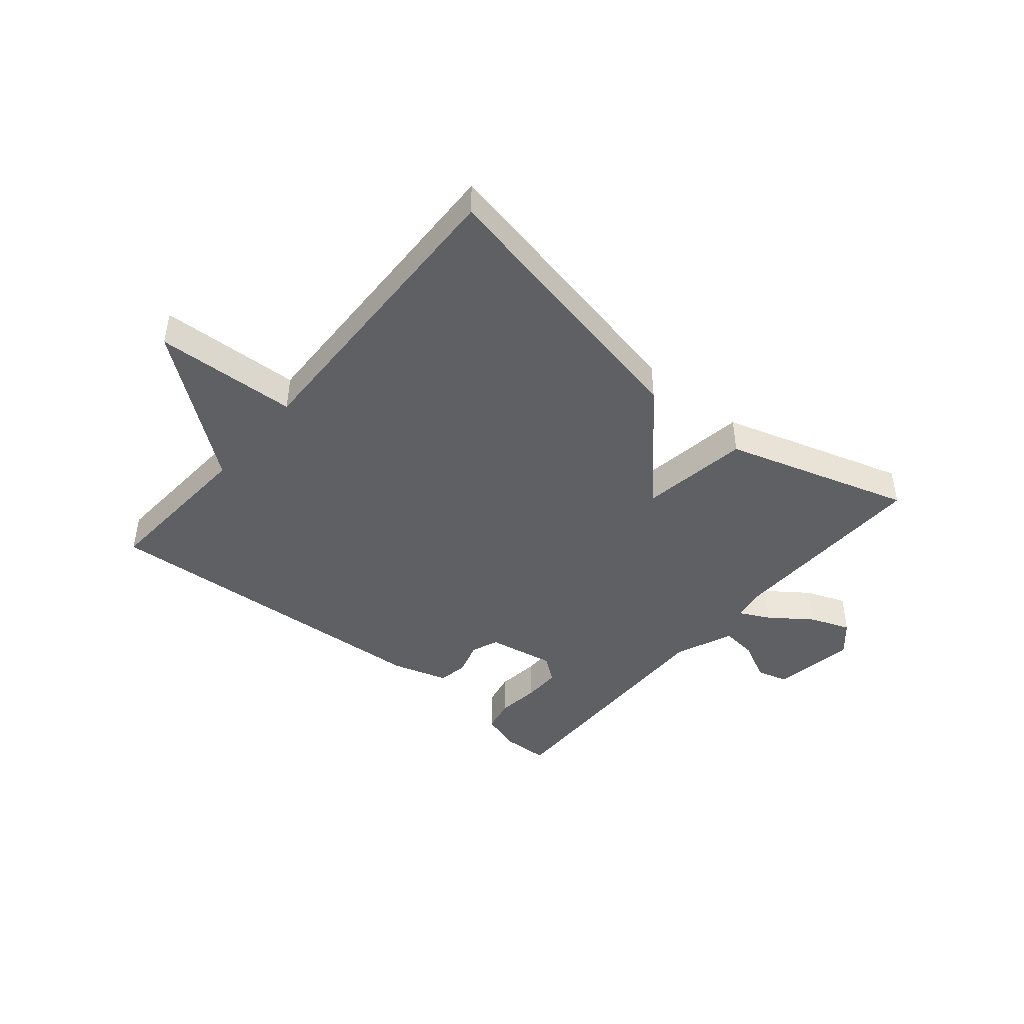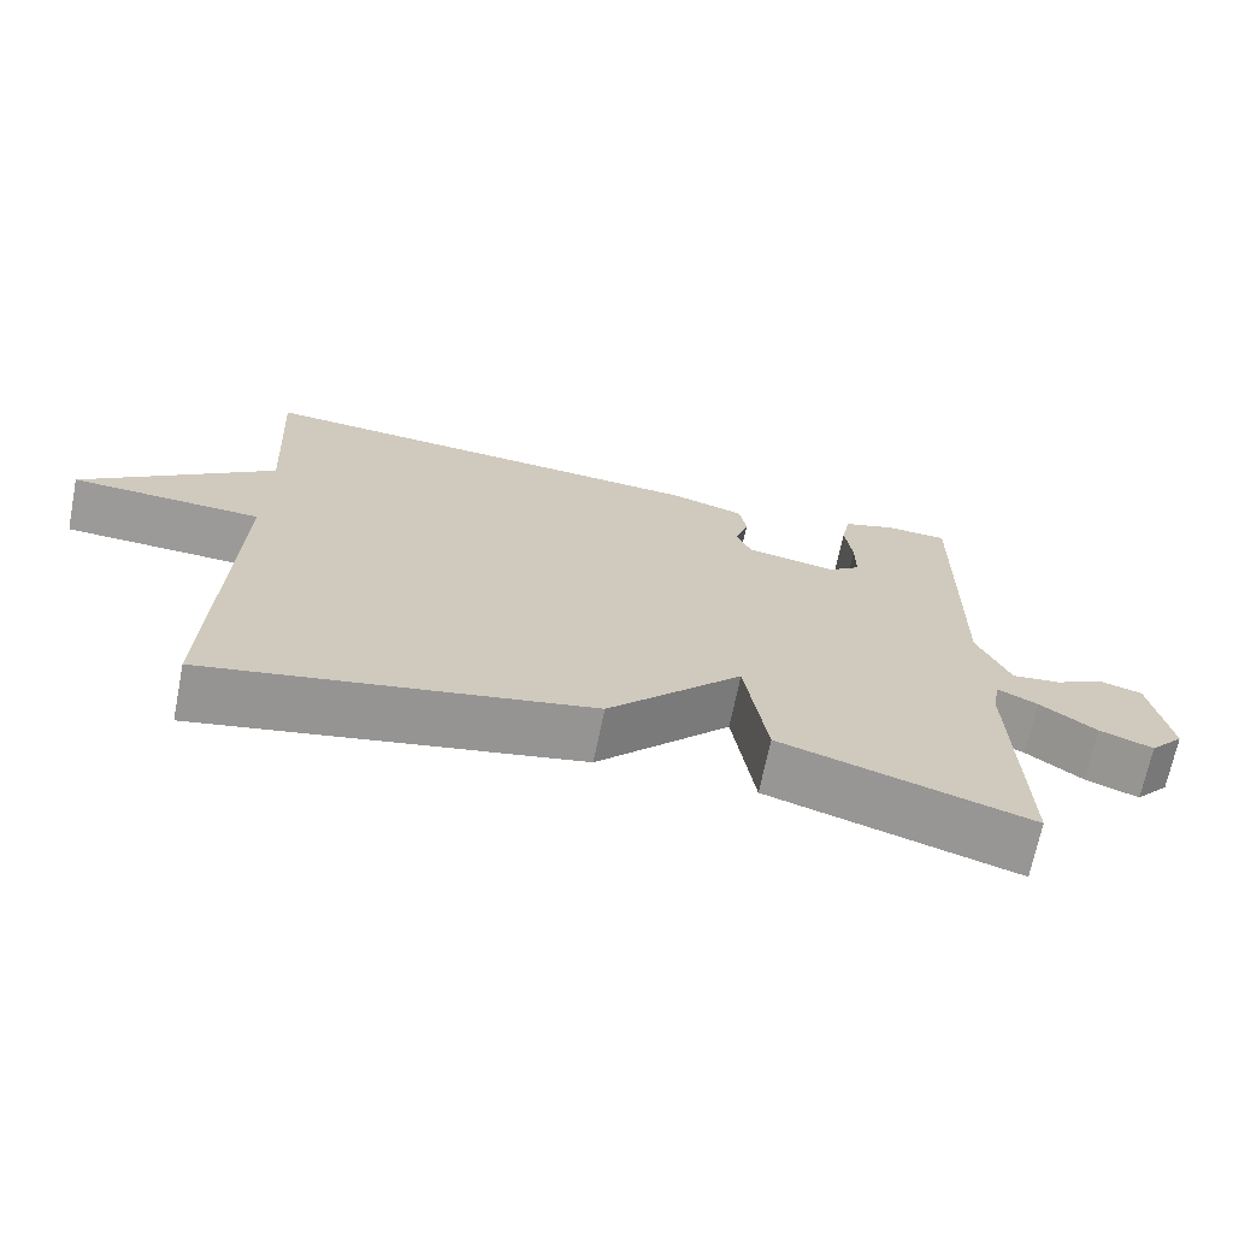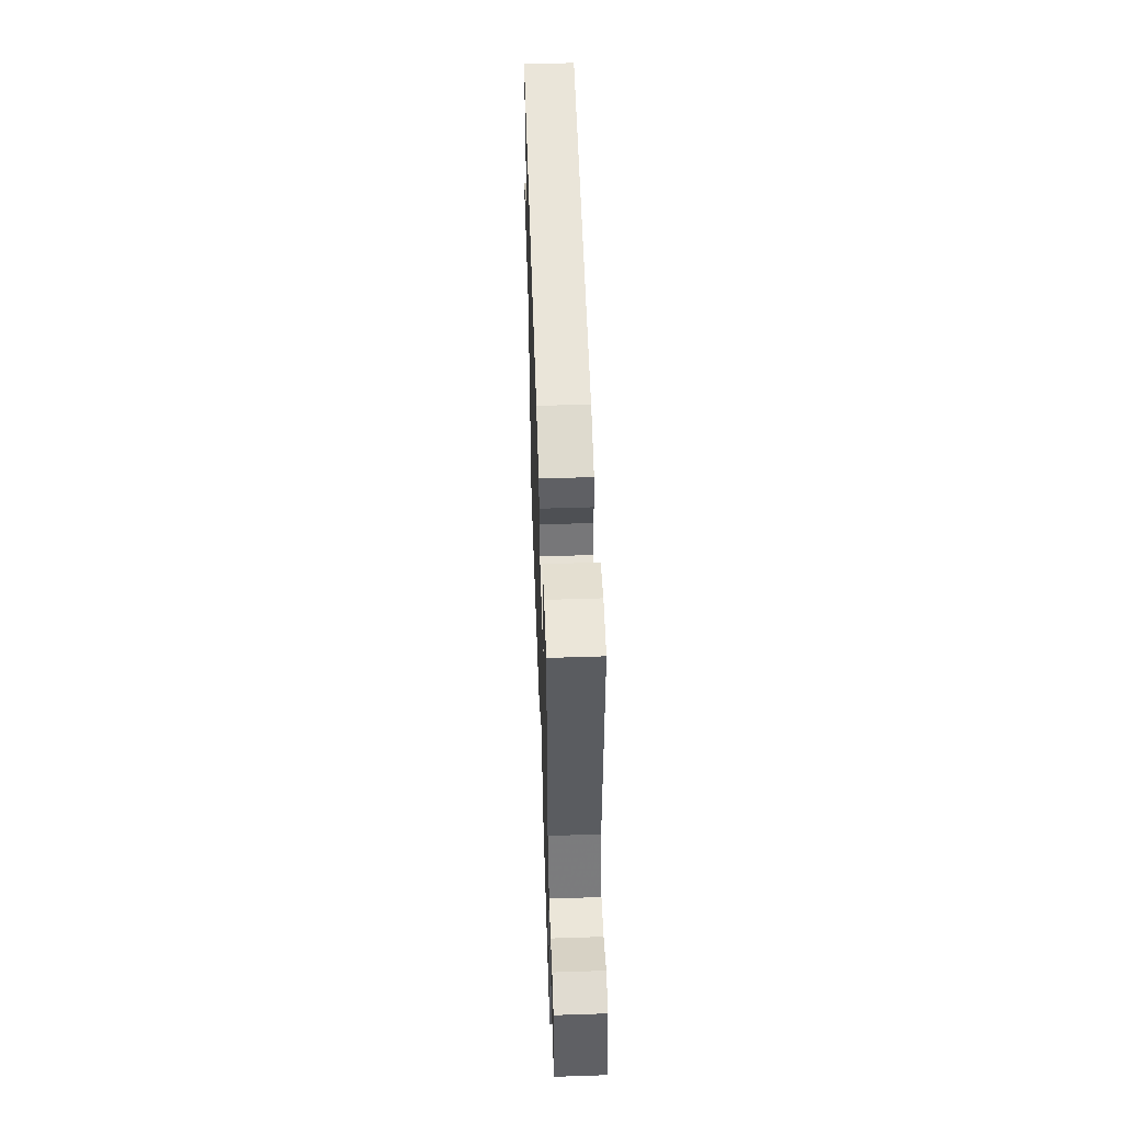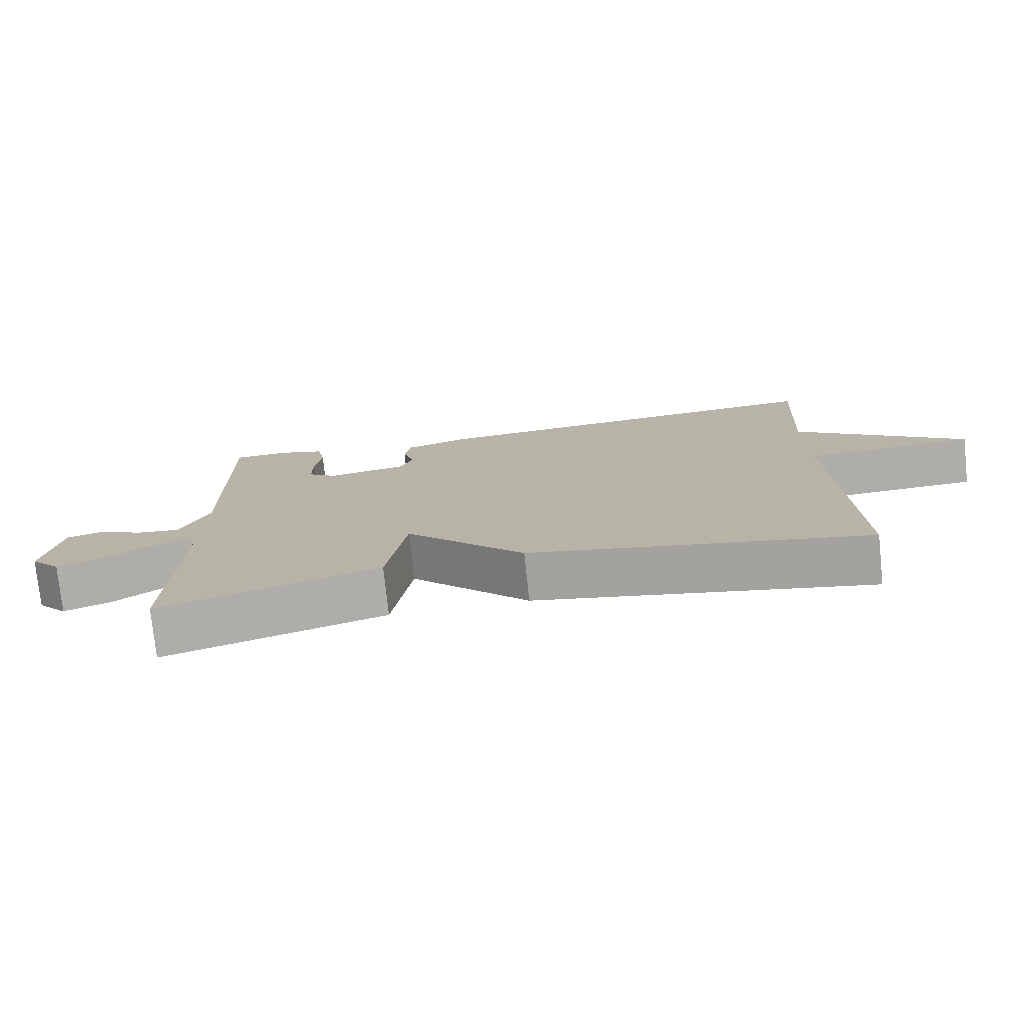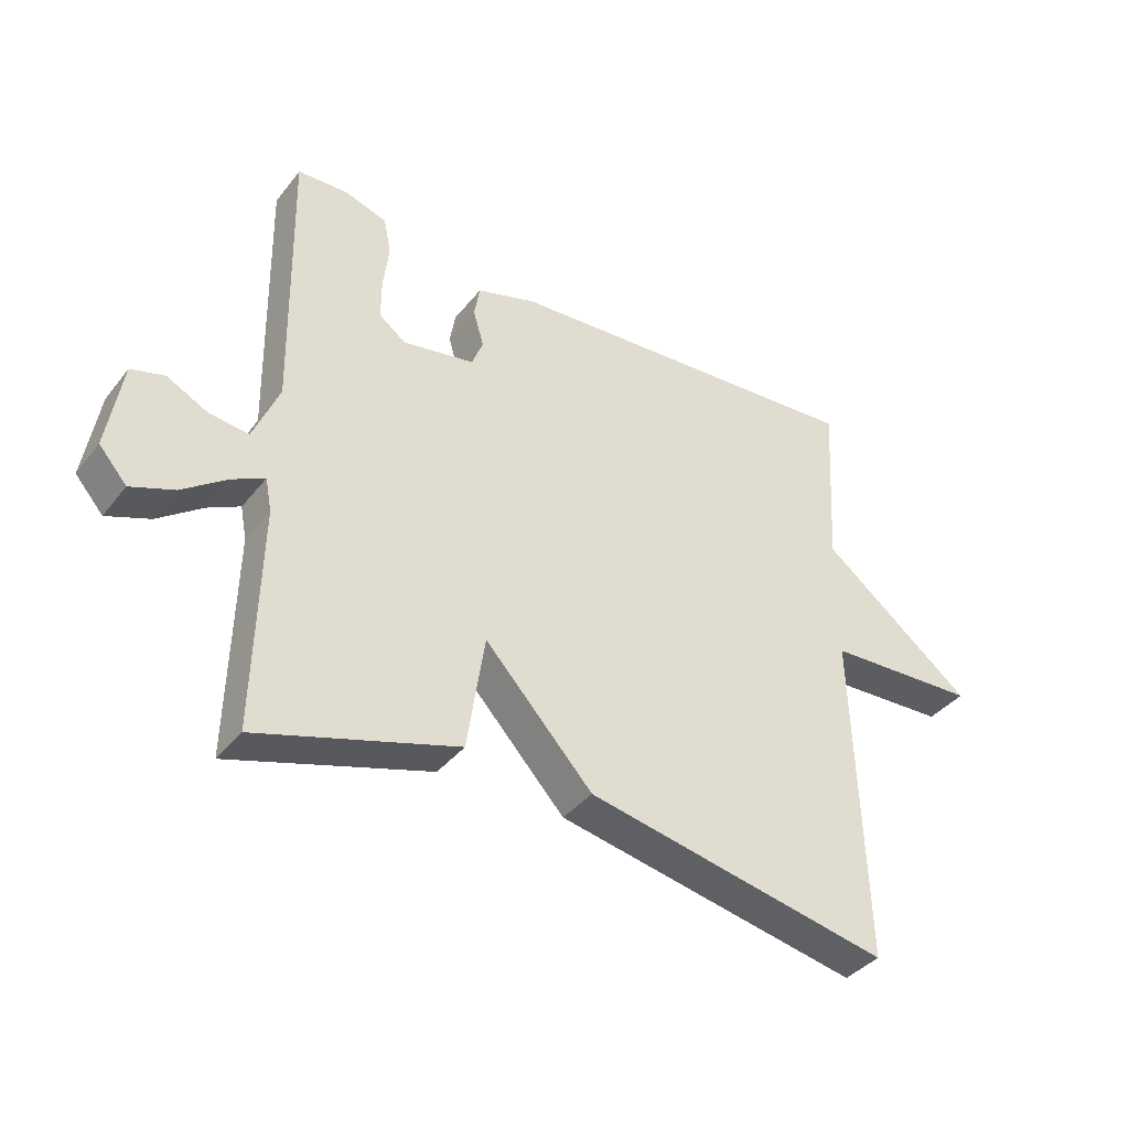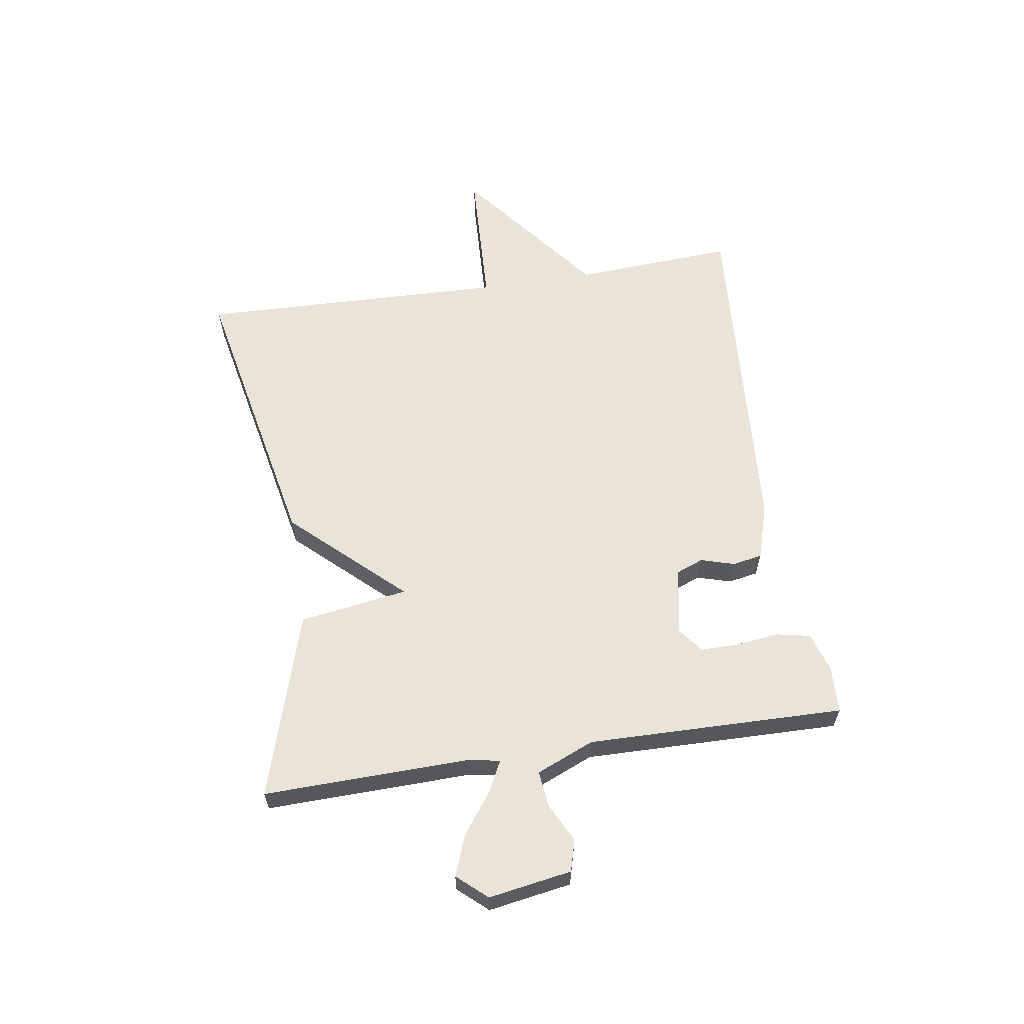
<metadata>
{"format":"obj","ext":"obj","renderer":"f3d","projection":"perspective","resolution":1024,"background":"white","views":[{"elev":-44.5,"azim":140.0,"up":"+Y"},{"elev":-69.1,"azim":168.6,"up":"+Z"},{"elev":54.3,"azim":-92.0,"up":"+Z"},{"elev":-76.6,"azim":6.0,"up":"+Z"},{"elev":-38.4,"azim":-33.9,"up":"+Z"},{"elev":61.0,"azim":-98.8,"up":"+Y"}]}
</metadata>
<code>
v 0.5 0.07 0.5
v 0.484 0.07 0.226
v 0.726 0.07 0.037
v 0.484 0.07 0.026
v 0.5 0.07 -0.5
v 0.016 0.07 -0.403
v -0.156 0.07 -0.218
v -0.184 0.07 -0.403
v -0.5 0.07 -0.5
v -0.492 0.07 -0.148
v -0.502 0.07 -0.096
v -0.553 0.07 -0.122
v -0.624 0.07 -0.174
v -0.692 0.07 -0.2
v -0.736 0.07 -0.15
v -0.713 0.07 -0.009
v -0.66 0.07 0.006
v -0.595 0.07 -0.027
v -0.533 0.07 -0.034
v -0.492 0.07 0.064
v -0.5 0.07 0.5
v -0.42 0.07 0.503
v -0.353 0.07 0.482
v -0.341 0.07 0.424
v -0.35 0.07 0.351
v -0.35 0.07 0.287
v -0.308 0.07 0.255
v -0.193 0.07 0.276
v -0.175 0.07 0.322
v -0.192 0.07 0.379
v -0.183 0.07 0.43
v -0.088 0.07 0.459
v 0.5 0 0.5
v 0.484 0 0.226
v 0.726 0 0.037
v 0.484 0 0.026
v 0.5 0 -0.5
v 0.016 0 -0.403
v -0.156 0 -0.218
v -0.184 0 -0.403
v -0.5 0 -0.5
v -0.492 0 -0.148
v -0.502 0 -0.096
v -0.553 0 -0.122
v -0.624 0 -0.174
v -0.692 0 -0.2
v -0.736 0 -0.15
v -0.713 0 -0.009
v -0.66 0 0.006
v -0.595 0 -0.027
v -0.533 0 -0.034
v -0.492 0 0.064
v -0.5 0 0.5
v -0.42 0 0.503
v -0.353 0 0.482
v -0.341 0 0.424
v -0.35 0 0.351
v -0.35 0 0.287
v -0.308 0 0.255
v -0.193 0 0.276
v -0.175 0 0.322
v -0.192 0 0.379
v -0.183 0 0.43
v -0.088 0 0.459
f 32 1 2
f 31 32 2
f 30 31 2
f 29 30 2
f 2 3 4
f 29 2 4
f 28 29 4
f 5 6 7
f 4 5 7
f 28 4 7
f 27 28 7
f 8 9 10
f 7 8 10
f 27 7 10
f 26 27 10
f 25 26 10 11
f 23 24 25
f 22 23 25
f 21 22 25
f 20 21 25
f 25 11 12
f 20 25 12
f 19 20 12
f 13 14 15
f 12 13 15
f 19 12 15
f 18 19 15
f 15 16 17 18
f 34 33 64
f 34 64 63
f 34 63 62
f 34 62 61
f 36 35 34
f 36 34 61
f 36 61 60
f 39 38 37
f 39 37 36
f 39 36 60
f 39 60 59
f 42 41 40
f 42 40 39
f 42 39 59
f 42 59 58
f 43 42 58 57
f 57 56 55
f 57 55 54
f 57 54 53
f 57 53 52
f 44 43 57
f 44 57 52
f 44 52 51
f 47 46 45
f 47 45 44
f 47 44 51
f 47 51 50
f 50 49 48 47
f 1 33 34 2
f 2 34 35 3
f 3 35 36 4
f 4 36 37 5
f 5 37 38 6
f 6 38 39 7
f 7 39 40 8
f 8 40 41 9
f 9 41 42 10
f 10 42 43 11
f 11 43 44 12
f 12 44 45 13
f 13 45 46 14
f 14 46 47 15
f 15 47 48 16
f 16 48 49 17
f 17 49 50 18
f 18 50 51 19
f 19 51 52 20
f 20 52 53 21
f 21 53 54 22
f 22 54 55 23
f 23 55 56 24
f 24 56 57 25
f 25 57 58 26
f 26 58 59 27
f 27 59 60 28
f 28 60 61 29
f 29 61 62 30
f 30 62 63 31
f 31 63 64 32
f 32 64 33 1

</code>
